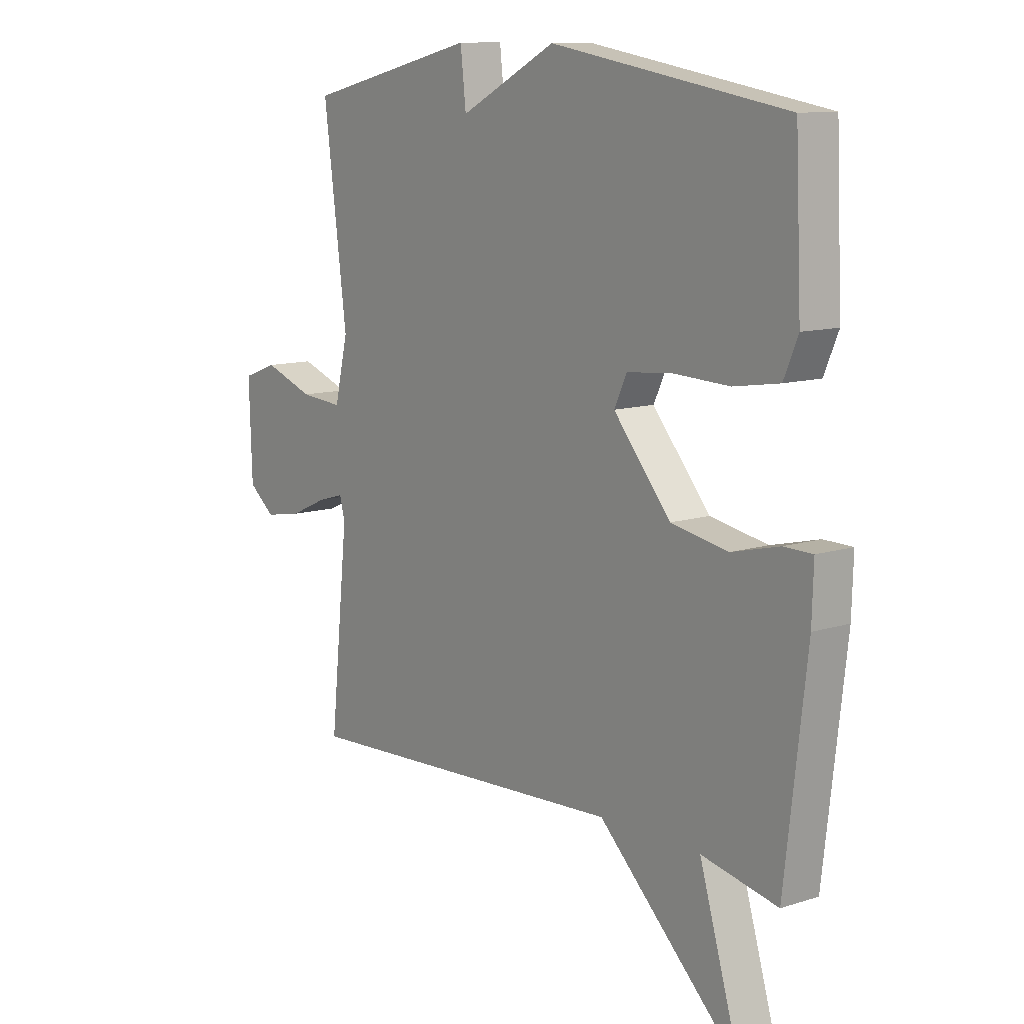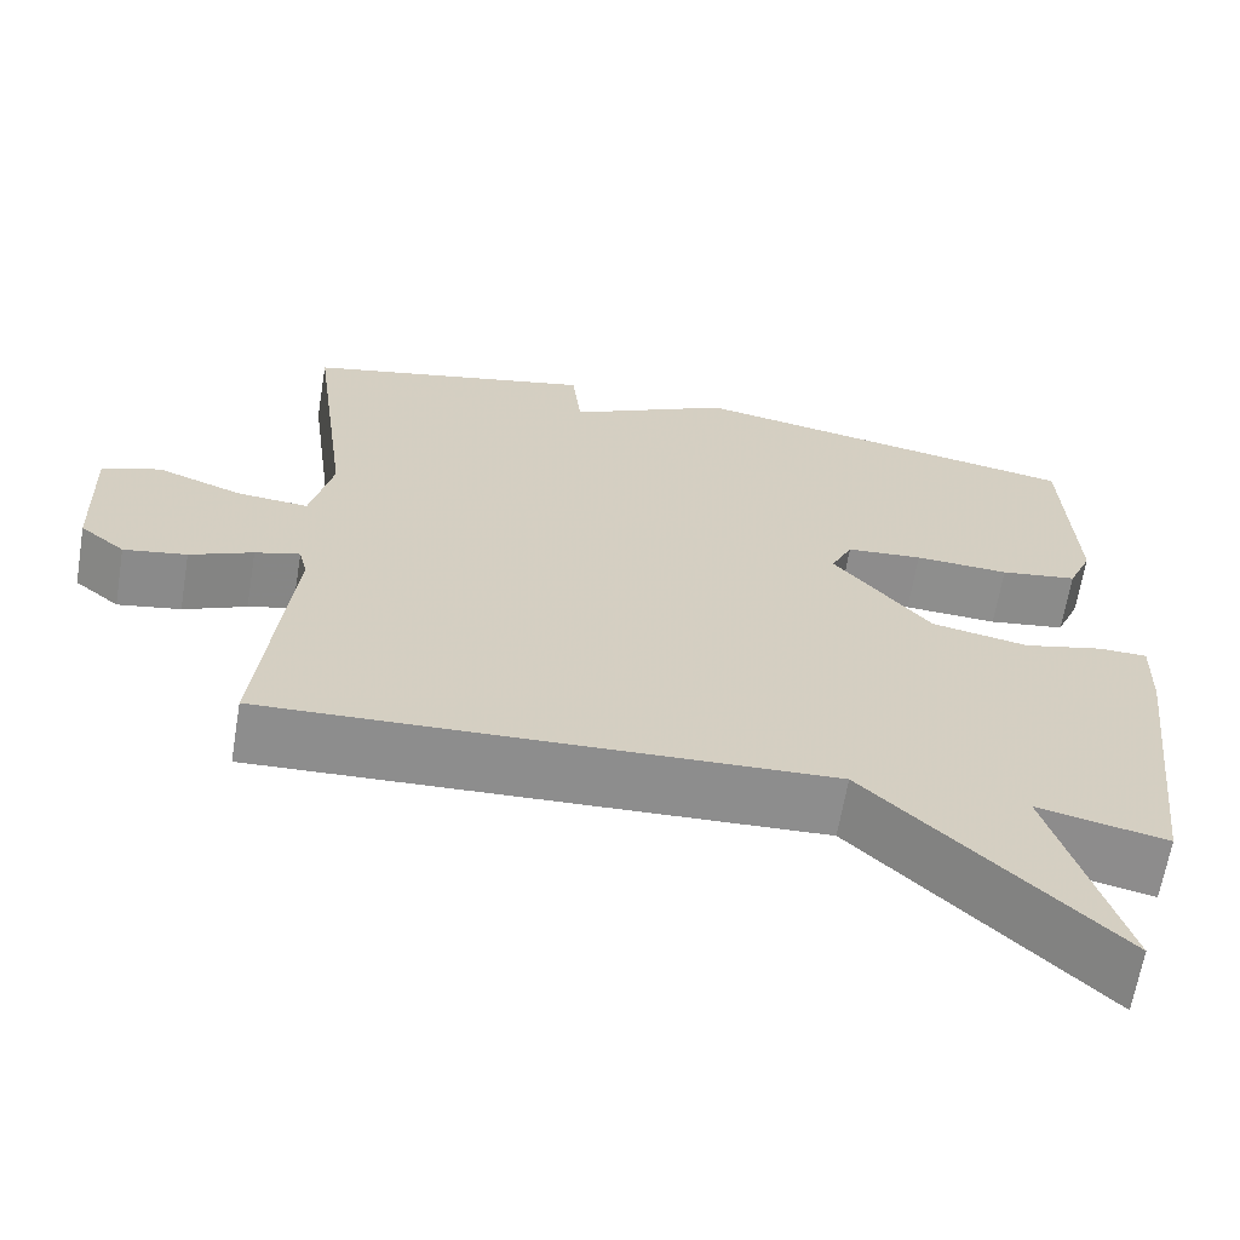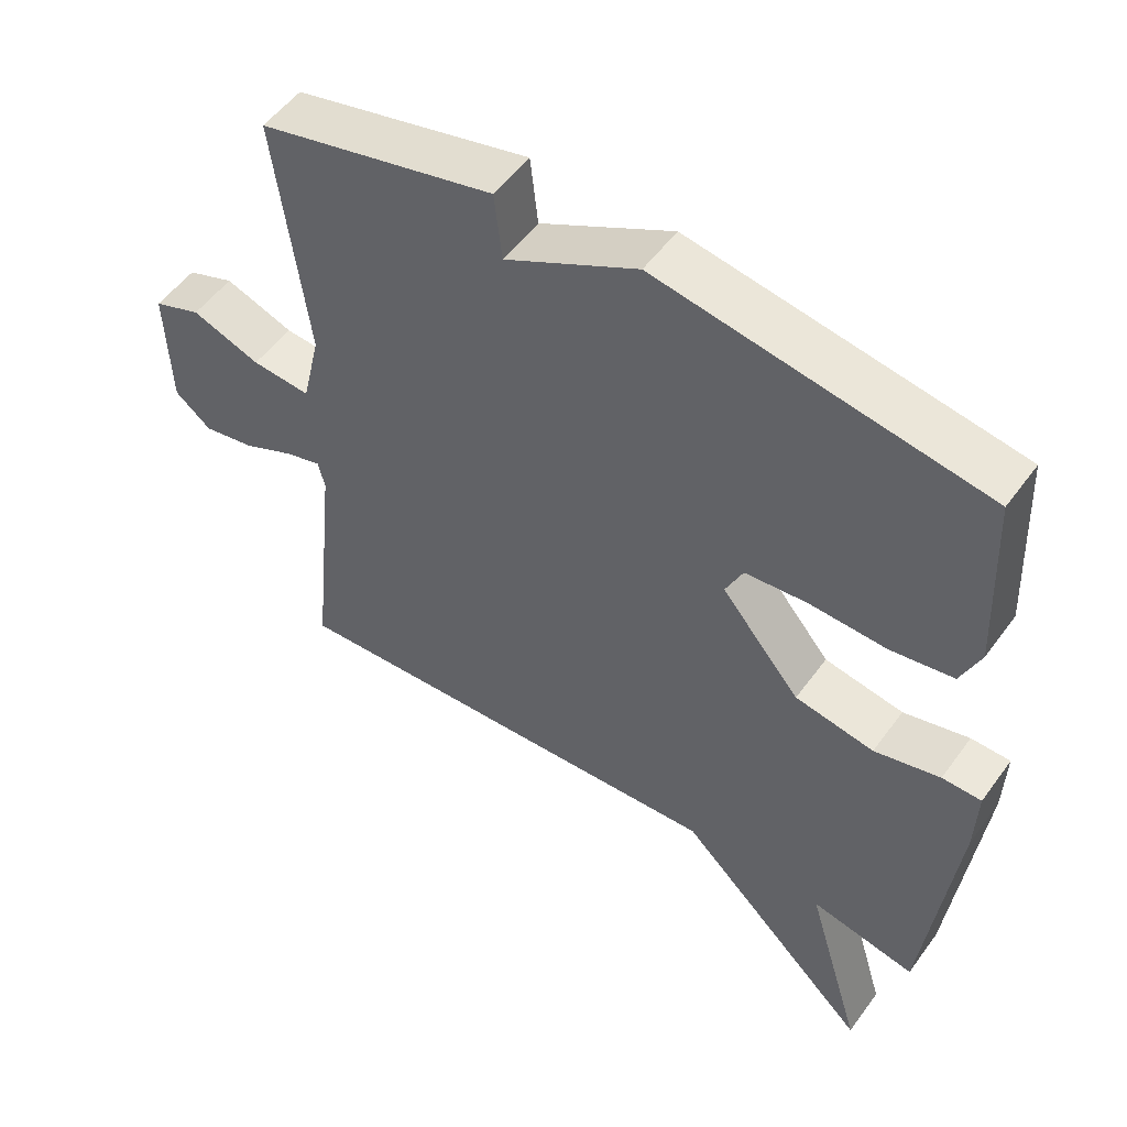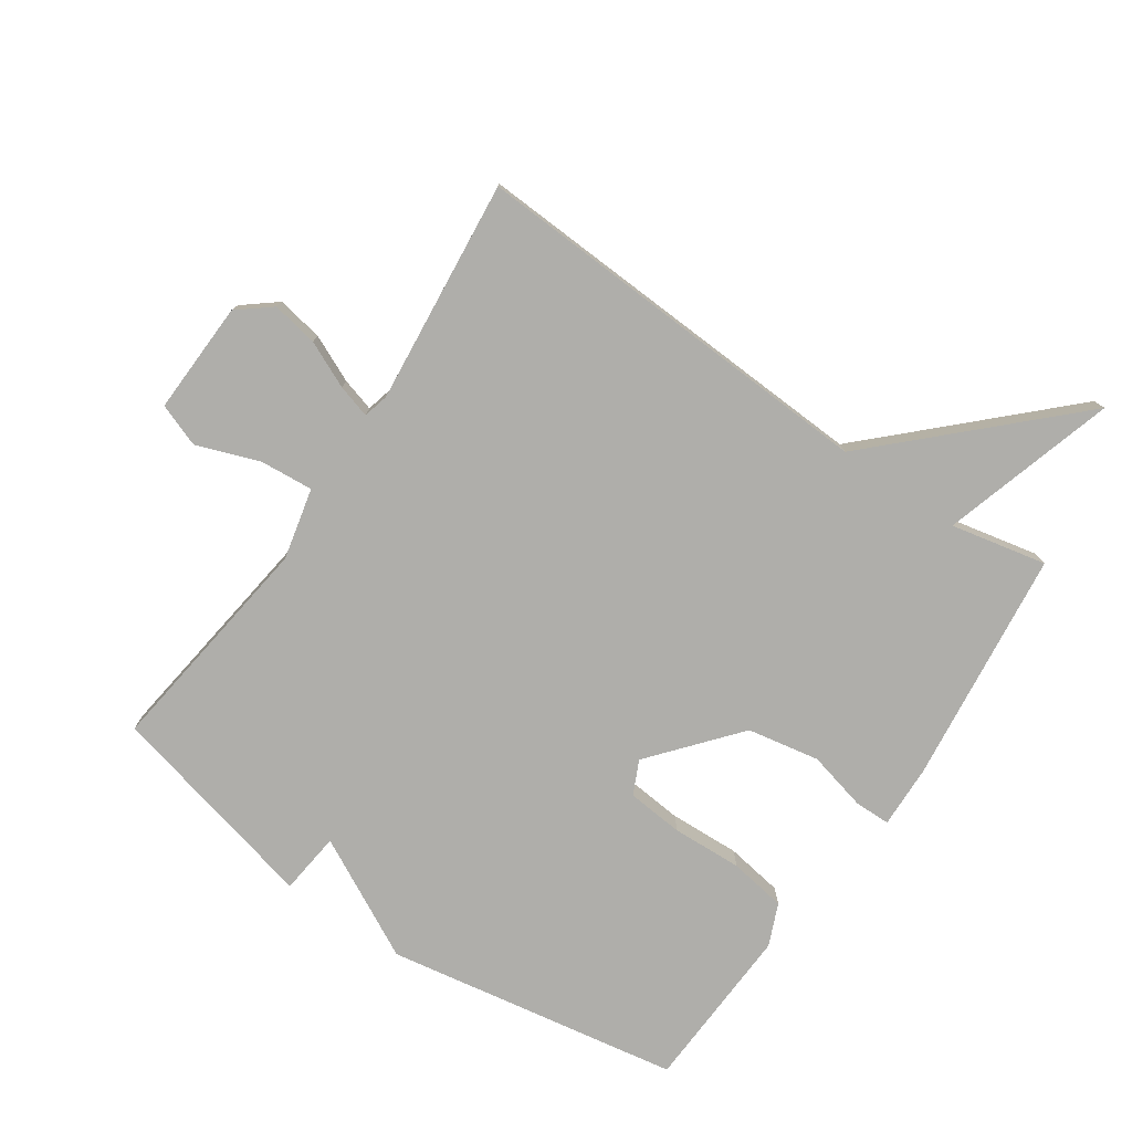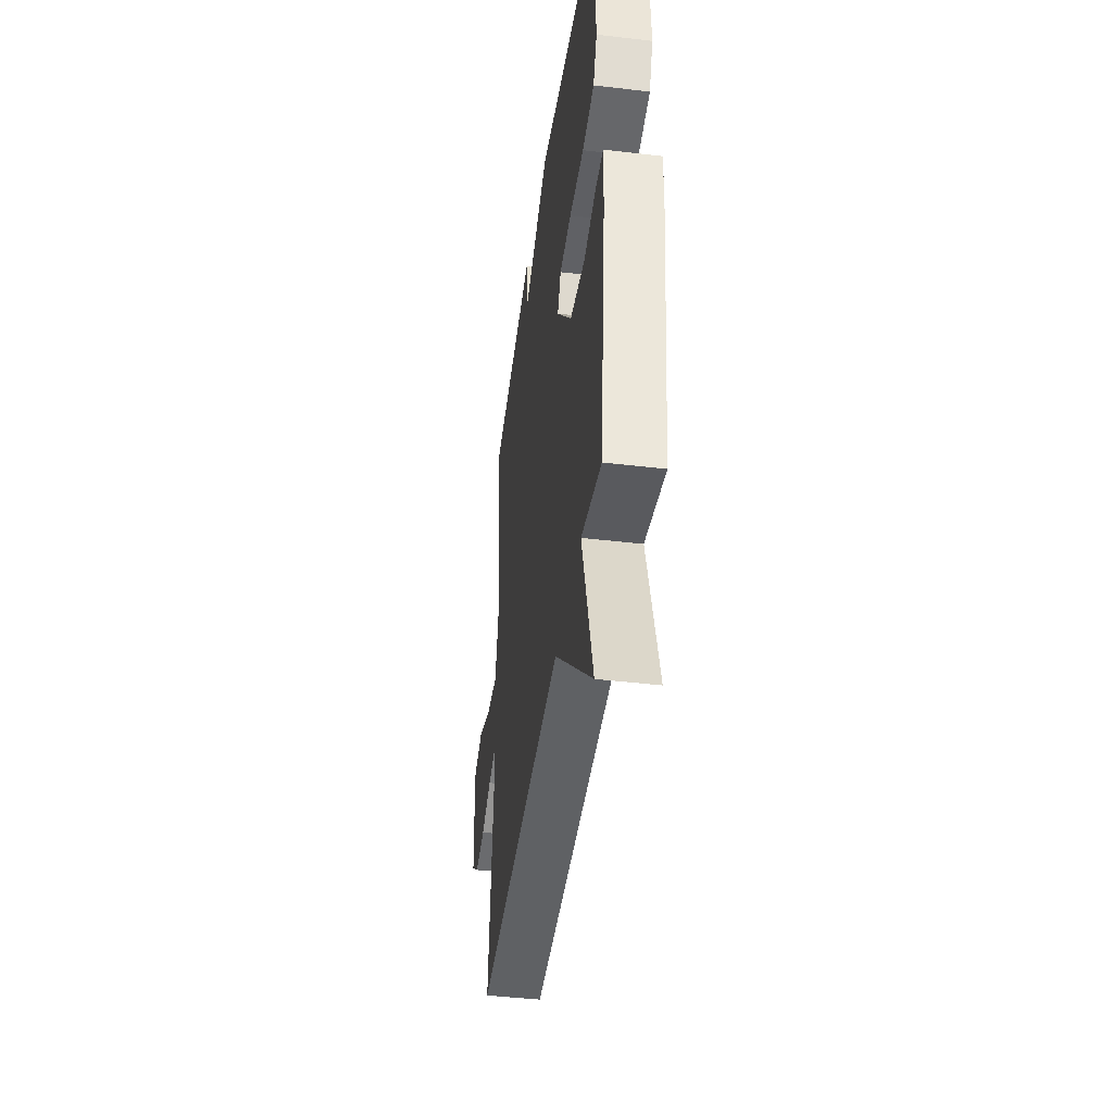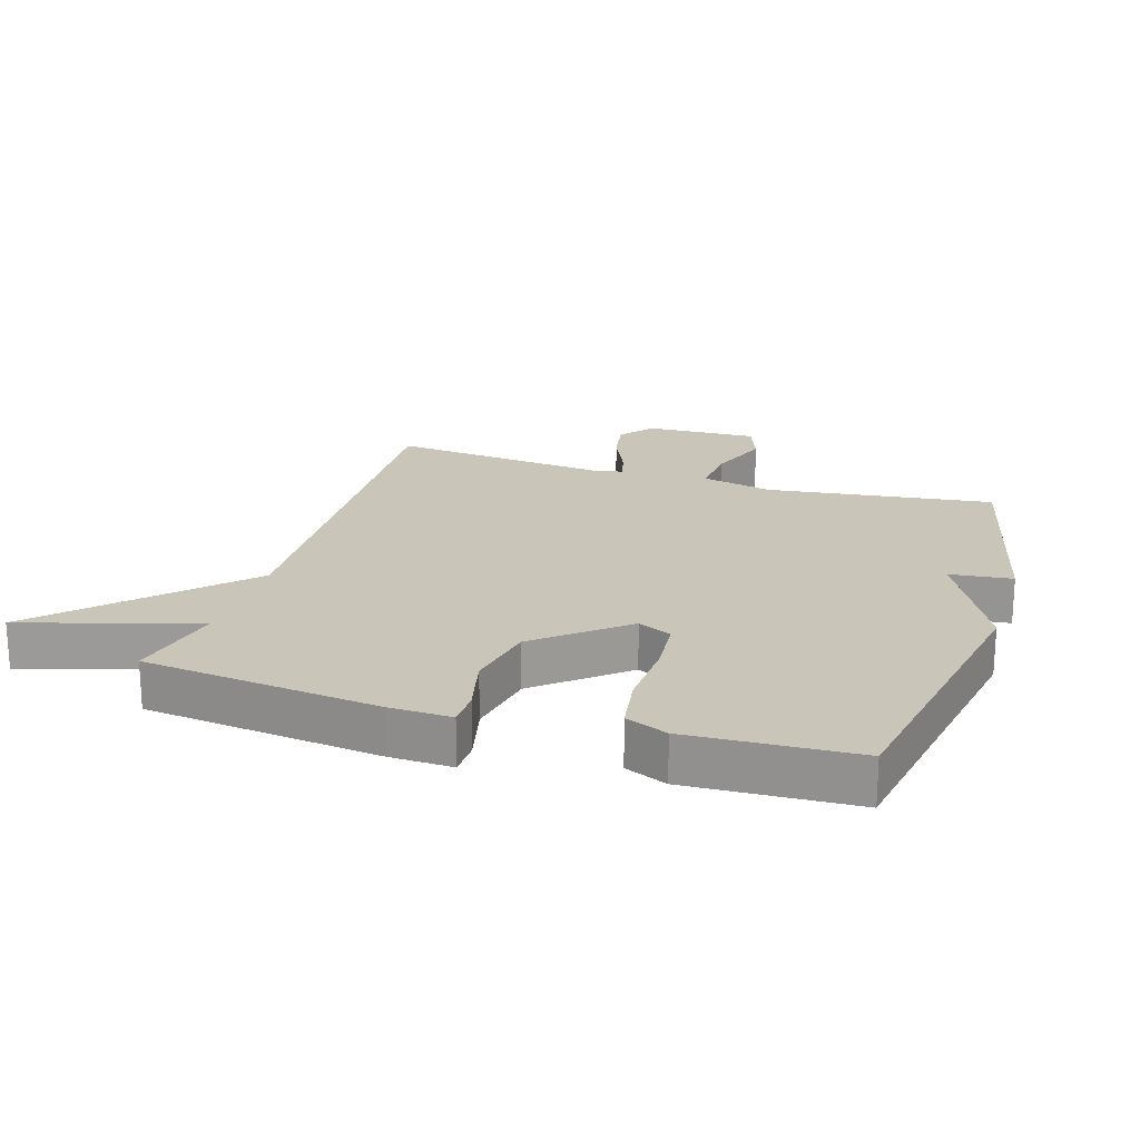
<metadata>
{"format":"obj","ext":"obj","renderer":"f3d","projection":"perspective","resolution":1024,"background":"white","views":[{"elev":11.0,"azim":-128.5,"up":"+Z"},{"elev":-64.8,"azim":170.5,"up":"+Z"},{"elev":52.6,"azim":-144.9,"up":"+Z"},{"elev":-77.6,"azim":145.6,"up":"+Y"},{"elev":-43.2,"azim":-98.0,"up":"+Z"},{"elev":20.6,"azim":-72.6,"up":"+Y"}]}
</metadata>
<code>
v 0.5 0.07 -0.5
v -0.15 0.07 -0.468
v -0.431 0.07 -0.741
v -0.35 0.07 -0.468
v -0.5 0.07 -0.5
v -0.543 0.07 -0.13
v -0.546 0.07 -0.032
v -0.49 0.07 -0.031
v -0.396 0.07 -0.054
v -0.283 0.07 -0.033
v -0.17 0.07 0.102
v -0.195 0.07 0.155
v -0.284 0.07 0.163
v -0.394 0.07 0.158
v -0.484 0.07 0.172
v -0.512 0.07 0.238
v -0.5 0.07 0.5
v -0.037 0.07 0.58
v 0.152 0.07 0.482
v 0.163 0.07 0.58
v 0.5 0.07 0.5
v 0.454 0.07 0.144
v 0.48 0.07 0.032
v 0.564 0.07 0.039
v 0.662 0.07 0.075
v 0.73 0.07 0.05
v 0.724 0.07 -0.127
v 0.672 0.07 -0.169
v 0.599 0.07 -0.156
v 0.526 0.07 -0.123
v 0.474 0.07 -0.108
v 0.464 0.07 -0.148
v 0.5 0 -0.5
v -0.15 0 -0.468
v -0.431 0 -0.741
v -0.35 0 -0.468
v -0.5 0 -0.5
v -0.543 0 -0.13
v -0.546 0 -0.032
v -0.49 0 -0.031
v -0.396 0 -0.054
v -0.283 0 -0.033
v -0.17 0 0.102
v -0.195 0 0.155
v -0.284 0 0.163
v -0.394 0 0.158
v -0.484 0 0.172
v -0.512 0 0.238
v -0.5 0 0.5
v -0.037 0 0.58
v 0.152 0 0.482
v 0.163 0 0.58
v 0.5 0 0.5
v 0.454 0 0.144
v 0.48 0 0.032
v 0.564 0 0.039
v 0.662 0 0.075
v 0.73 0 0.05
v 0.724 0 -0.127
v 0.672 0 -0.169
v 0.599 0 -0.156
v 0.526 0 -0.123
v 0.474 0 -0.108
v 0.464 0 -0.148
f 28 29 30
f 27 28 30
f 26 27 30
f 25 26 30
f 24 25 30
f 23 24 30 31
f 22 23 31 32
f 19 20 21 22
f 17 18 19
f 16 17 19
f 15 16 19
f 14 15 19
f 13 14 19
f 12 13 19 22
f 11 12 22 32
f 7 8 9
f 6 7 9
f 5 6 9
f 4 5 9
f 4 9 10
f 2 3 4
f 10 11 32
f 4 10 32
f 2 4 32
f 1 2 32
f 62 61 60
f 62 60 59
f 62 59 58
f 62 58 57
f 62 57 56
f 63 62 56 55
f 64 63 55 54
f 54 53 52 51
f 51 50 49
f 51 49 48
f 51 48 47
f 51 47 46
f 51 46 45
f 54 51 45 44
f 64 54 44 43
f 41 40 39
f 41 39 38
f 41 38 37
f 41 37 36
f 42 41 36
f 36 35 34
f 64 43 42
f 64 42 36
f 64 36 34
f 64 34 33
f 1 33 34 2
f 2 34 35 3
f 3 35 36 4
f 4 36 37 5
f 5 37 38 6
f 6 38 39 7
f 7 39 40 8
f 8 40 41 9
f 9 41 42 10
f 10 42 43 11
f 11 43 44 12
f 12 44 45 13
f 13 45 46 14
f 14 46 47 15
f 15 47 48 16
f 16 48 49 17
f 17 49 50 18
f 18 50 51 19
f 19 51 52 20
f 20 52 53 21
f 21 53 54 22
f 22 54 55 23
f 23 55 56 24
f 24 56 57 25
f 25 57 58 26
f 26 58 59 27
f 27 59 60 28
f 28 60 61 29
f 29 61 62 30
f 30 62 63 31
f 31 63 64 32
f 32 64 33 1

</code>
